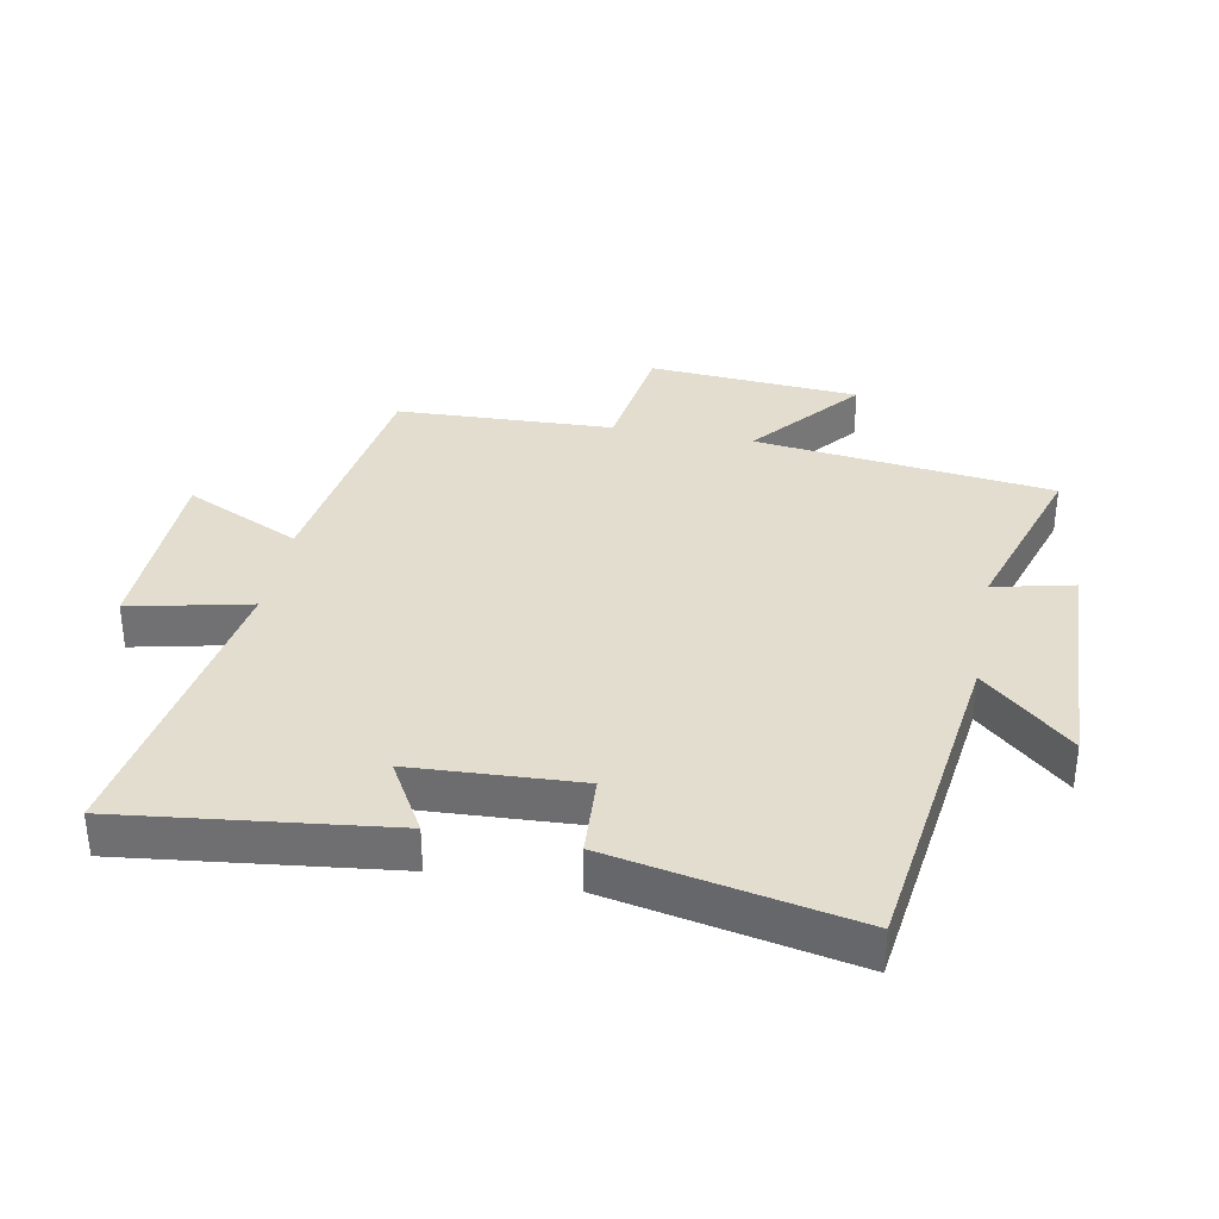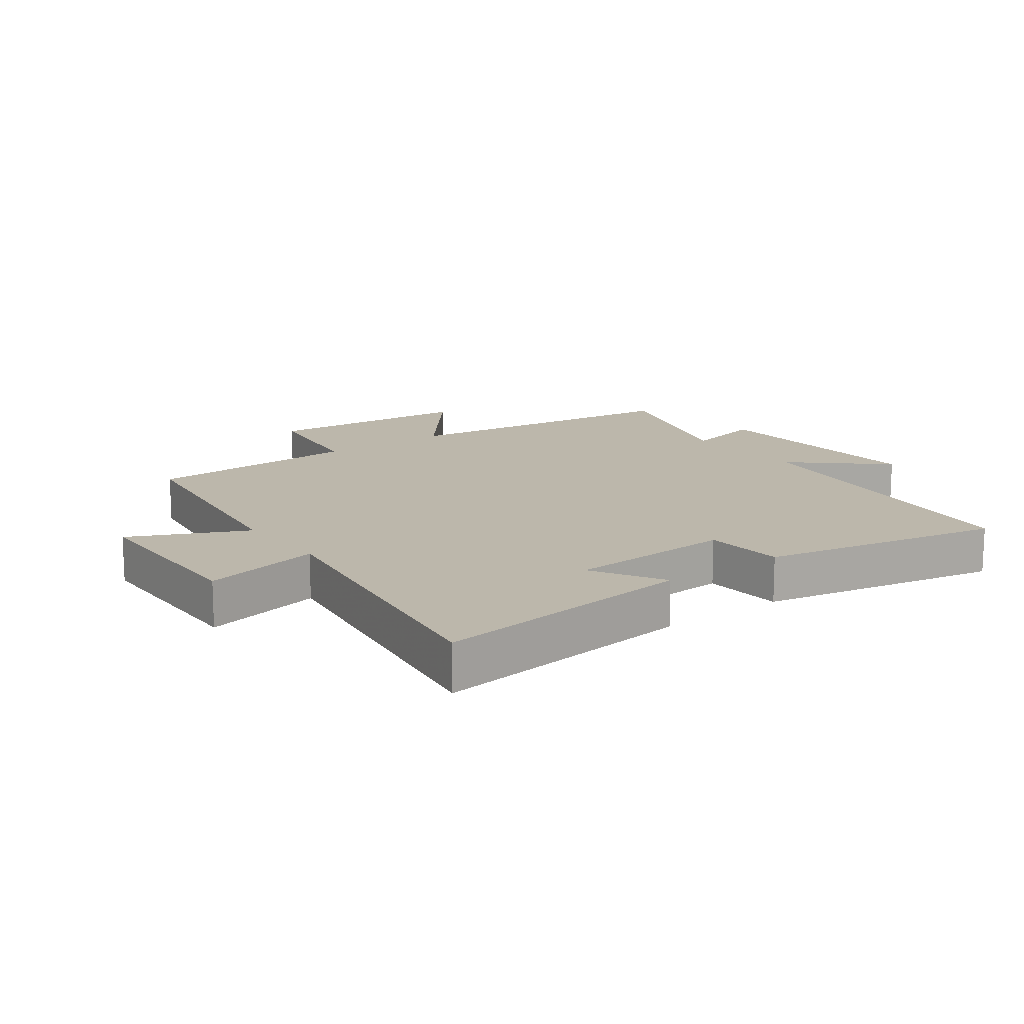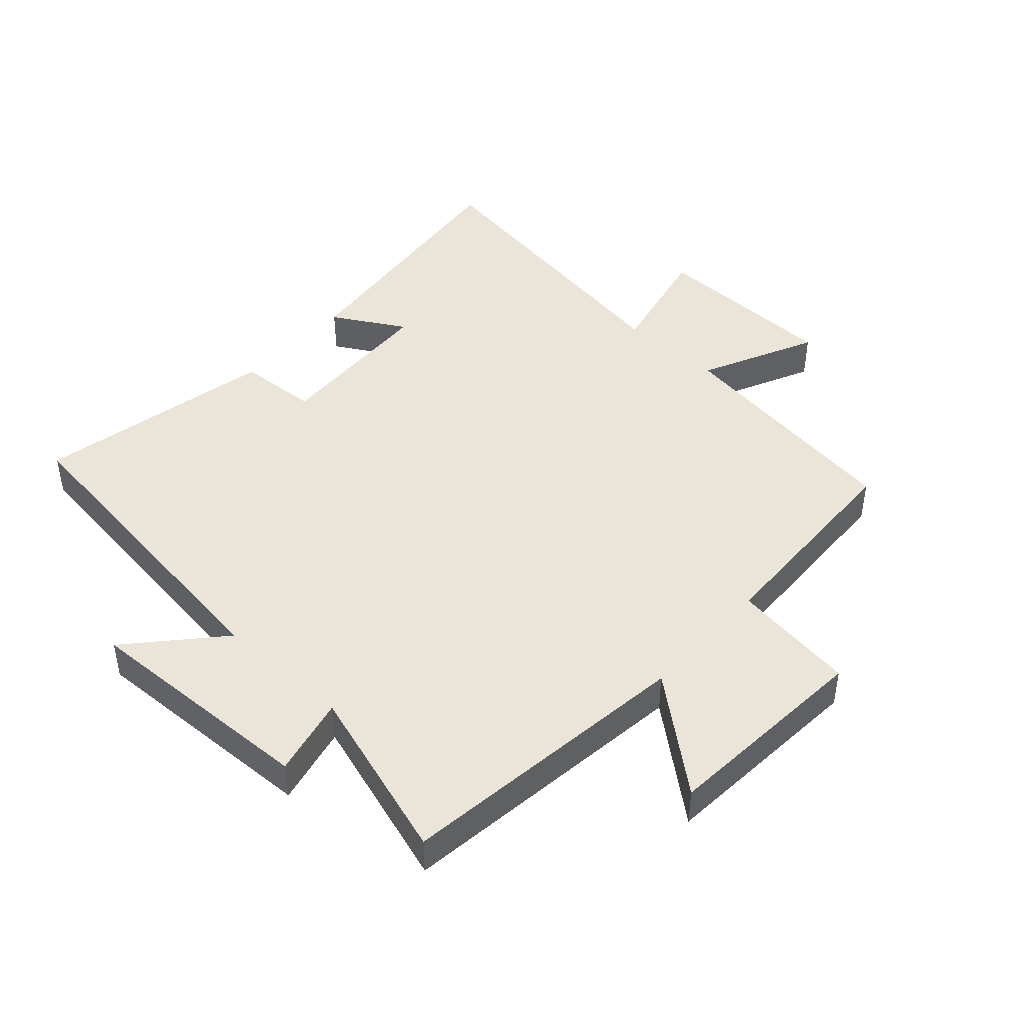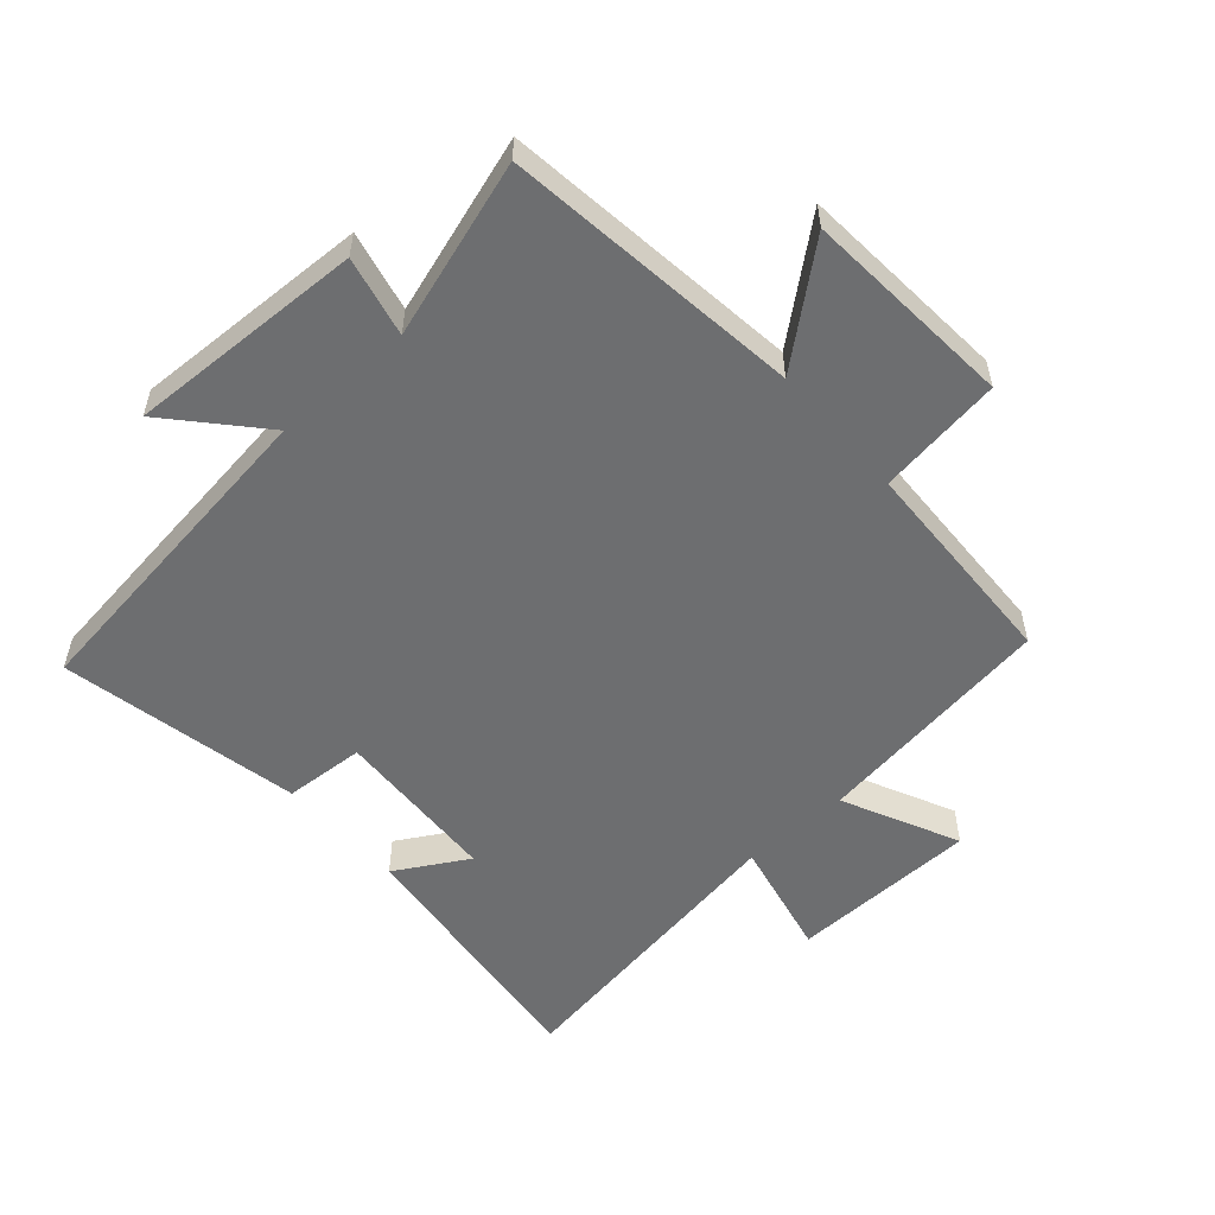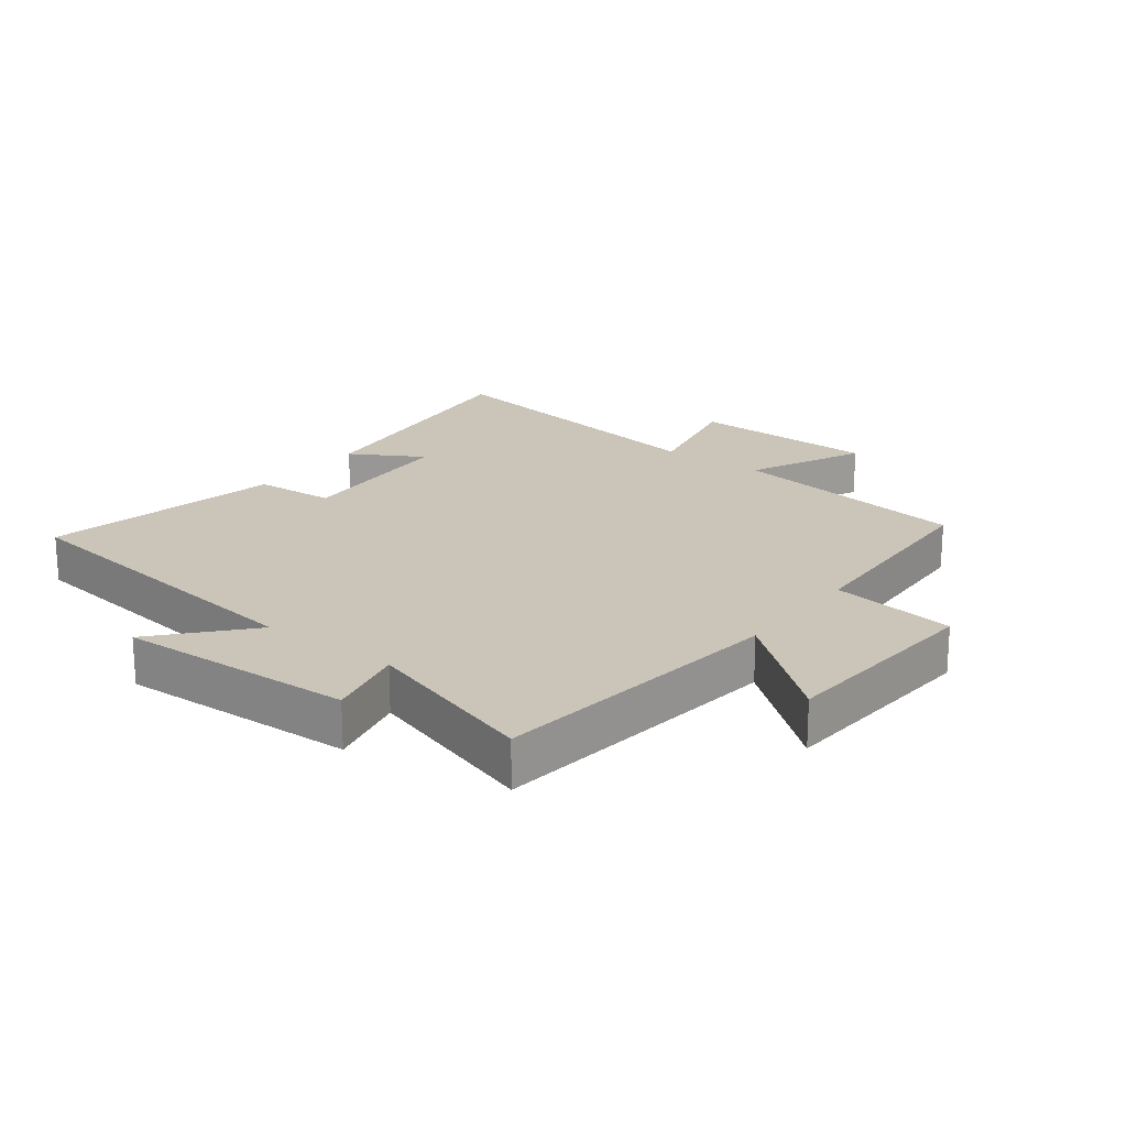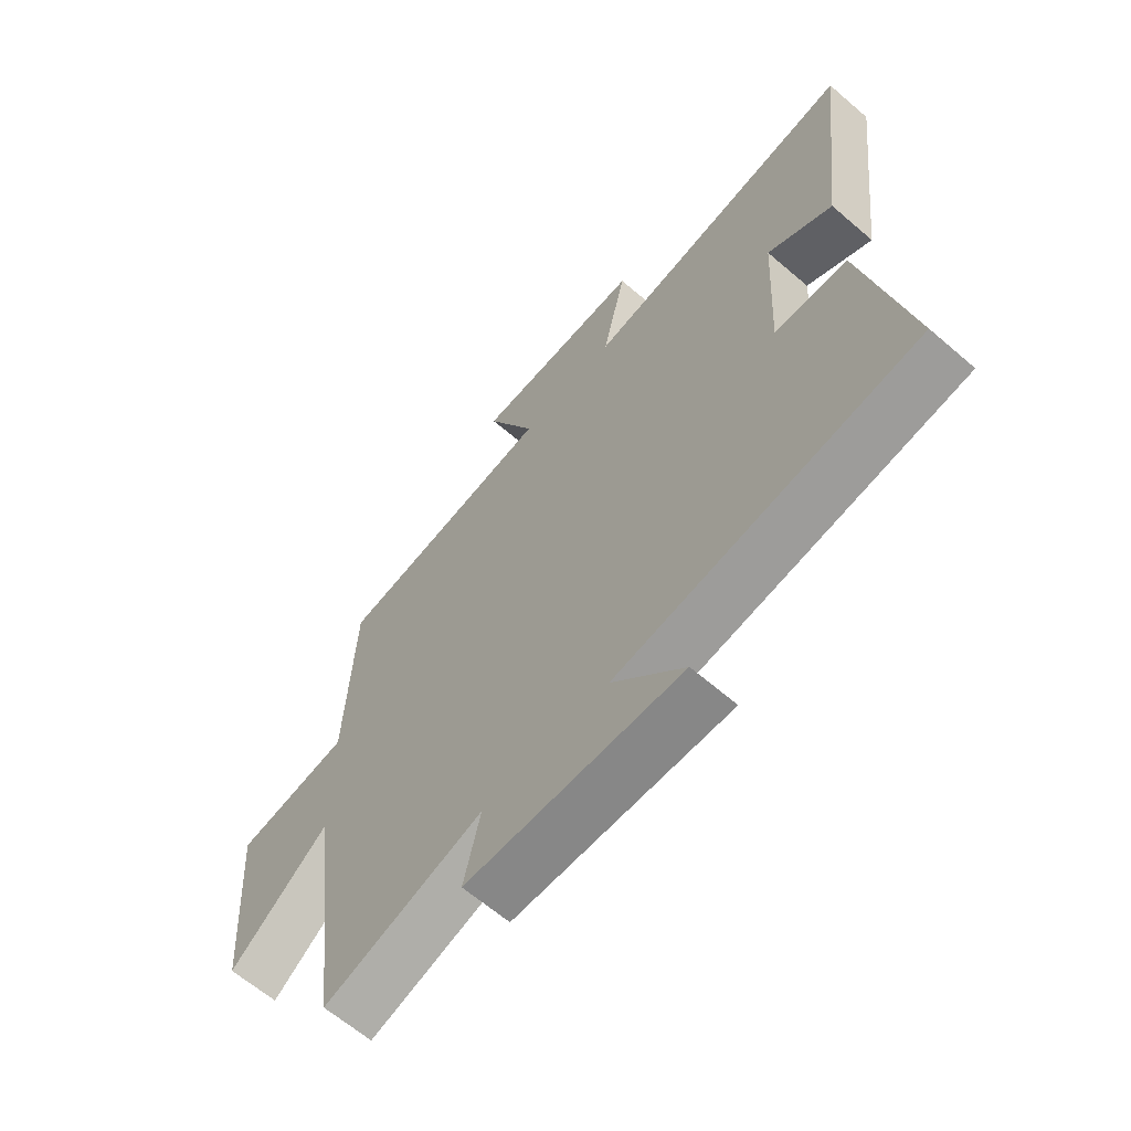
<metadata>
{"format":"obj","ext":"obj","renderer":"f3d","projection":"perspective","resolution":1024,"background":"white","views":[{"elev":34.8,"azim":100.8,"up":"+Y"},{"elev":14.5,"azim":53.4,"up":"+Y"},{"elev":44.7,"azim":-137.8,"up":"+Y"},{"elev":-54.3,"azim":-138.5,"up":"+Y"},{"elev":20.4,"azim":-142.8,"up":"+Y"},{"elev":-64.1,"azim":49.1,"up":"+Z"}]}
</metadata>
<code>
v -0.486 0.07 0.445
v -0.102 0.07 0.5
v -0.188 0.07 0.683
v 0.11 0.07 0.689
v 0.068 0.07 0.5
v 0.55 0.07 0.576
v 0.5 0.07 0.156
v 0.386 0.07 0.222
v 0.372 0.07 -0.042
v 0.5 0.07 -0.05
v 0.576 0.07 -0.431
v 0.054 0.07 -0.5
v 0.179 0.07 -0.64
v -0.195 0.07 -0.626
v -0.166 0.07 -0.5
v -0.443 0.07 -0.587
v -0.5 0.07 -0.117
v -0.673 0.07 -0.259
v -0.697 0.07 0.075
v -0.5 0.07 0.103
v -0.486 0 0.445
v -0.102 0 0.5
v -0.188 0 0.683
v 0.11 0 0.689
v 0.068 0 0.5
v 0.55 0 0.576
v 0.5 0 0.156
v 0.386 0 0.222
v 0.372 0 -0.042
v 0.5 0 -0.05
v 0.576 0 -0.431
v 0.054 0 -0.5
v 0.179 0 -0.64
v -0.195 0 -0.626
v -0.166 0 -0.5
v -0.443 0 -0.587
v -0.5 0 -0.117
v -0.673 0 -0.259
v -0.697 0 0.075
v -0.5 0 0.103
f 17 18 19 20
f 15 16 17 20
f 15 20 1 2
f 12 13 14 15
f 12 15 2
f 9 10 11 12
f 8 9 12 2
f 5 6 7 8
f 5 8 2 3
f 3 4 5
f 40 39 38 37
f 40 37 36 35
f 22 21 40 35
f 35 34 33 32
f 22 35 32
f 32 31 30 29
f 22 32 29 28
f 28 27 26 25
f 23 22 28 25
f 25 24 23
f 1 21 22 2
f 2 22 23 3
f 3 23 24 4
f 4 24 25 5
f 5 25 26 6
f 6 26 27 7
f 7 27 28 8
f 8 28 29 9
f 9 29 30 10
f 10 30 31 11
f 11 31 32 12
f 12 32 33 13
f 13 33 34 14
f 14 34 35 15
f 15 35 36 16
f 16 36 37 17
f 17 37 38 18
f 18 38 39 19
f 19 39 40 20
f 20 40 21 1

</code>
